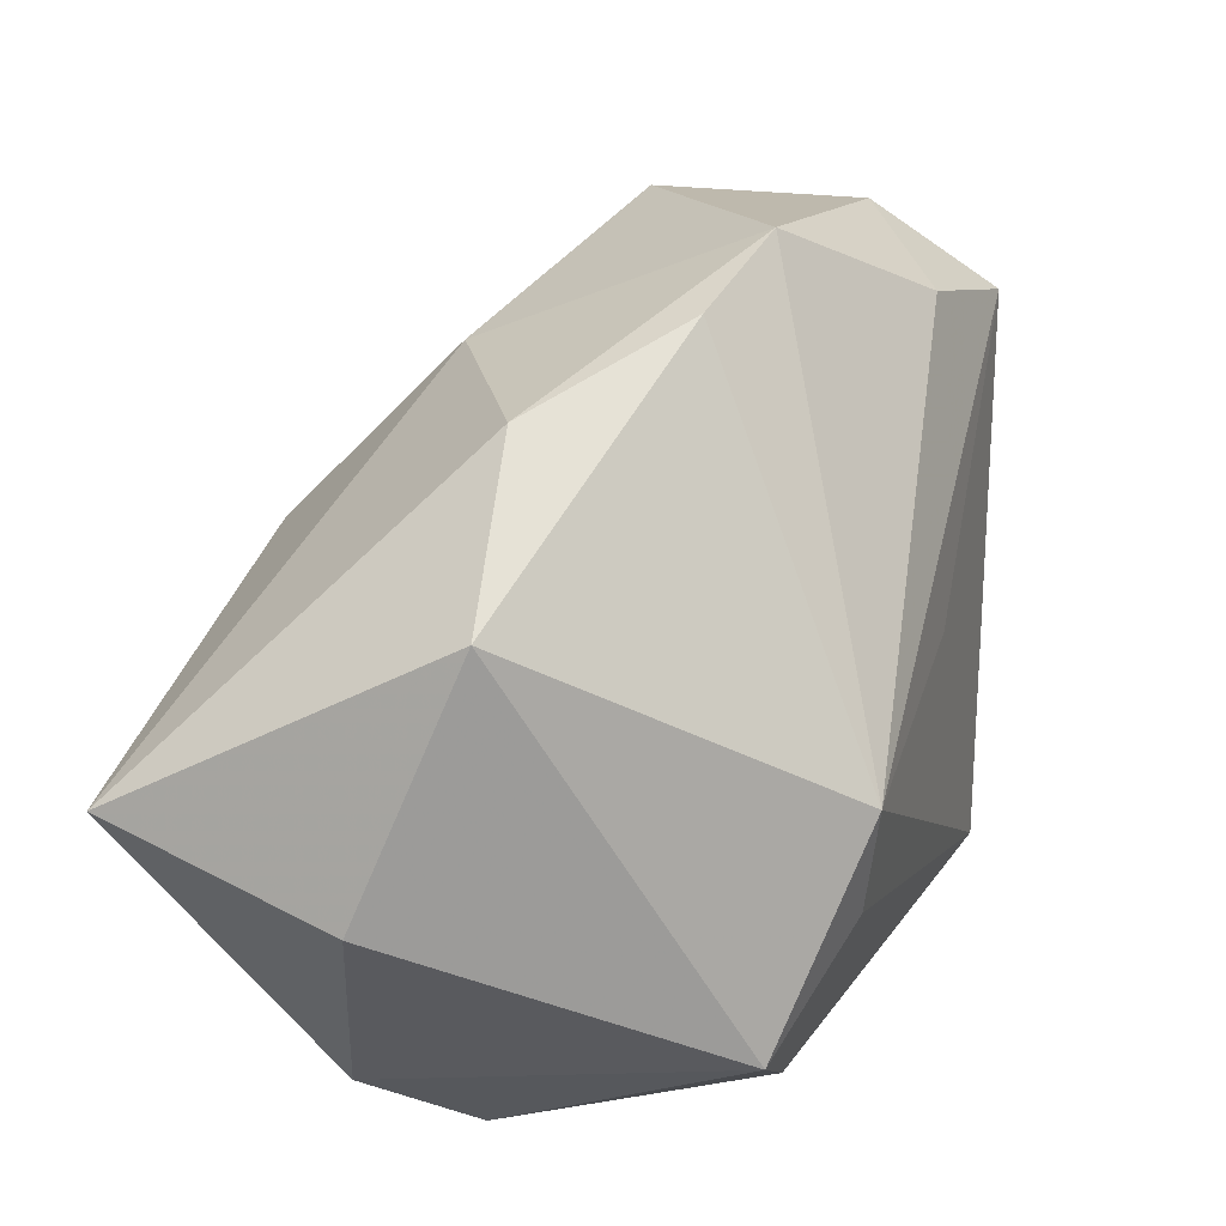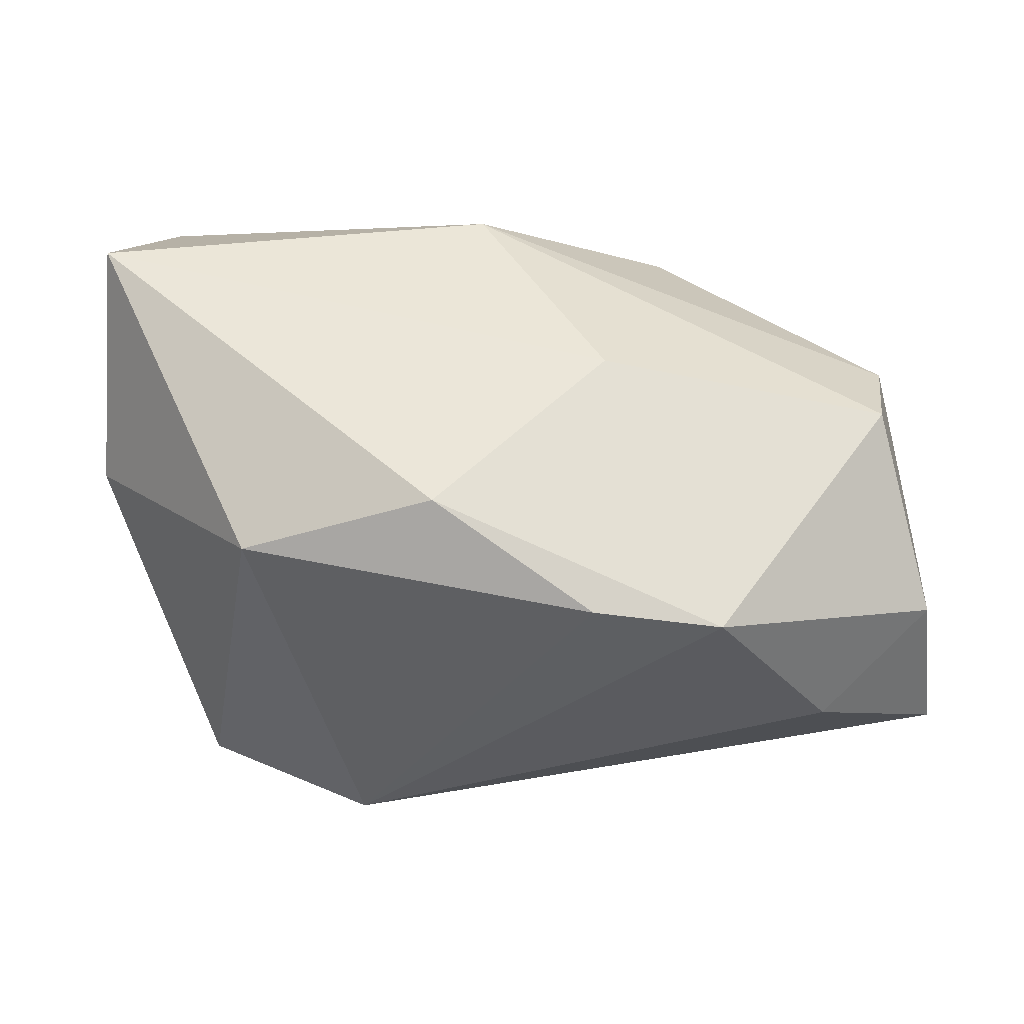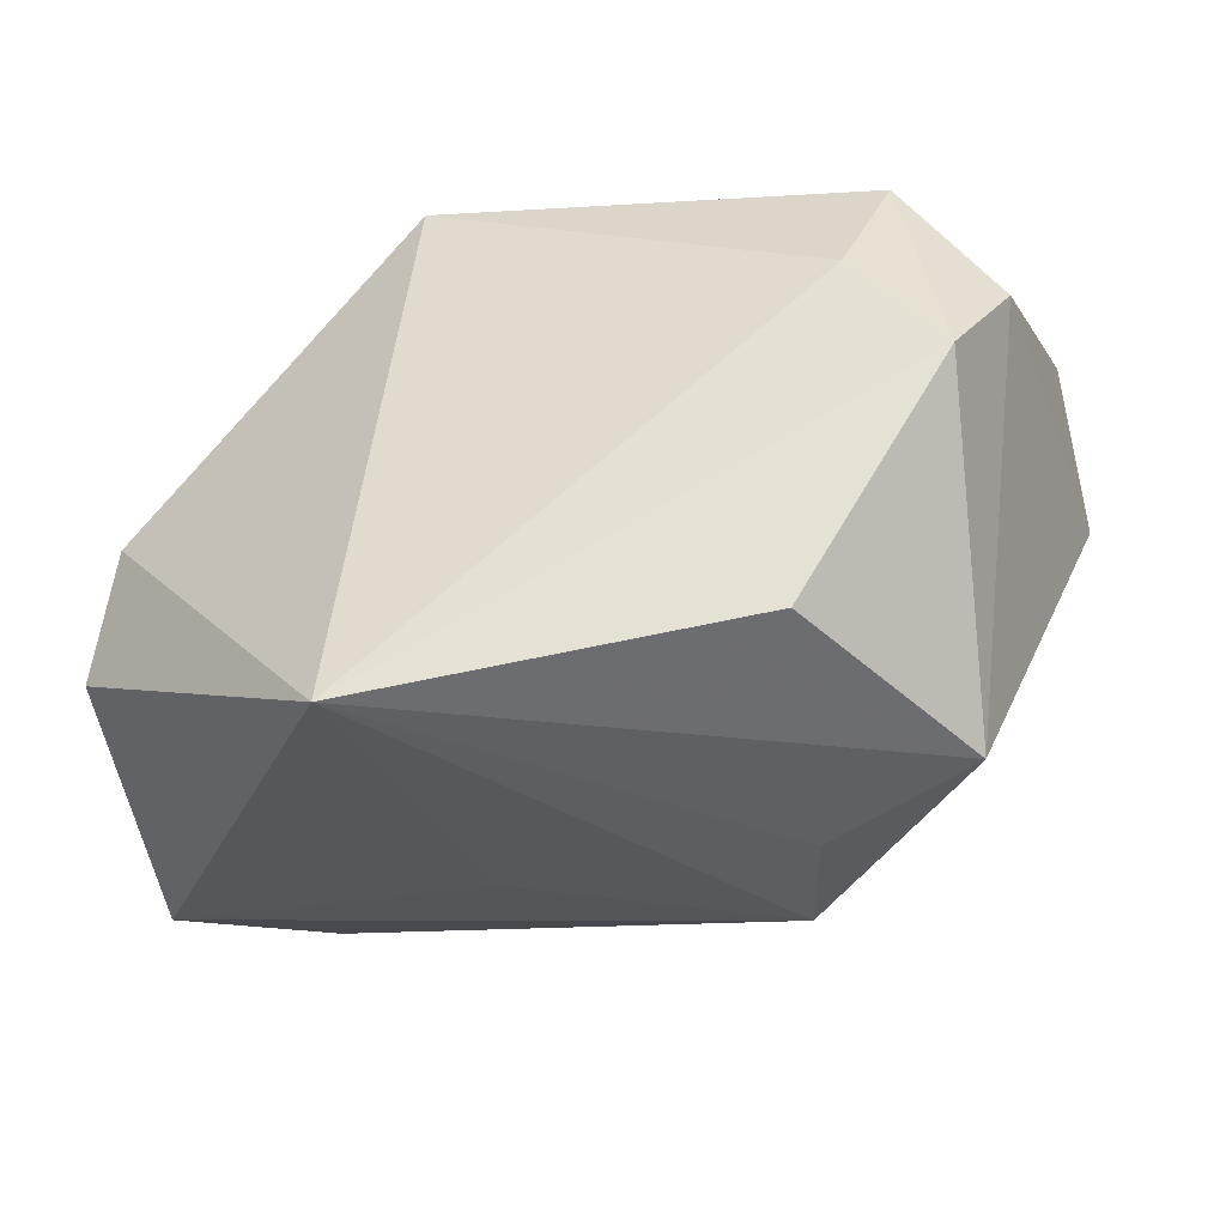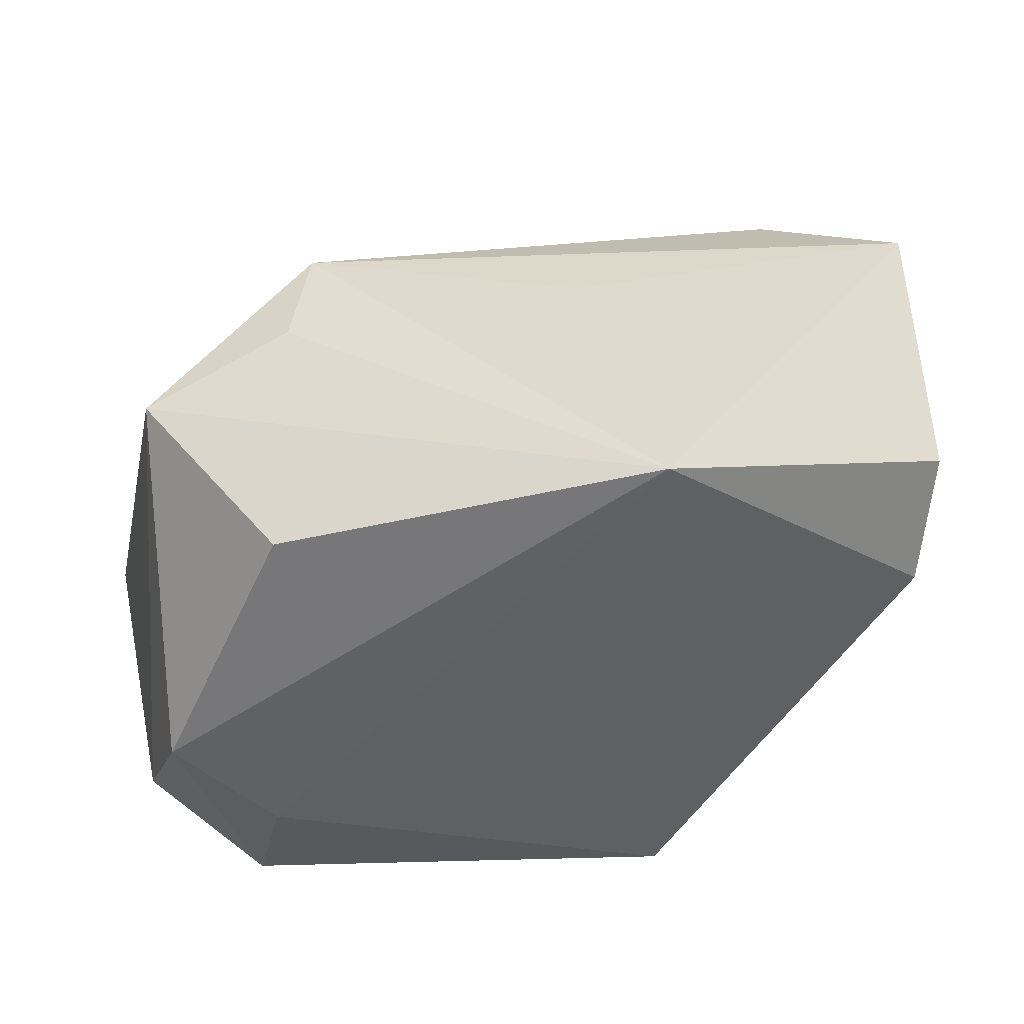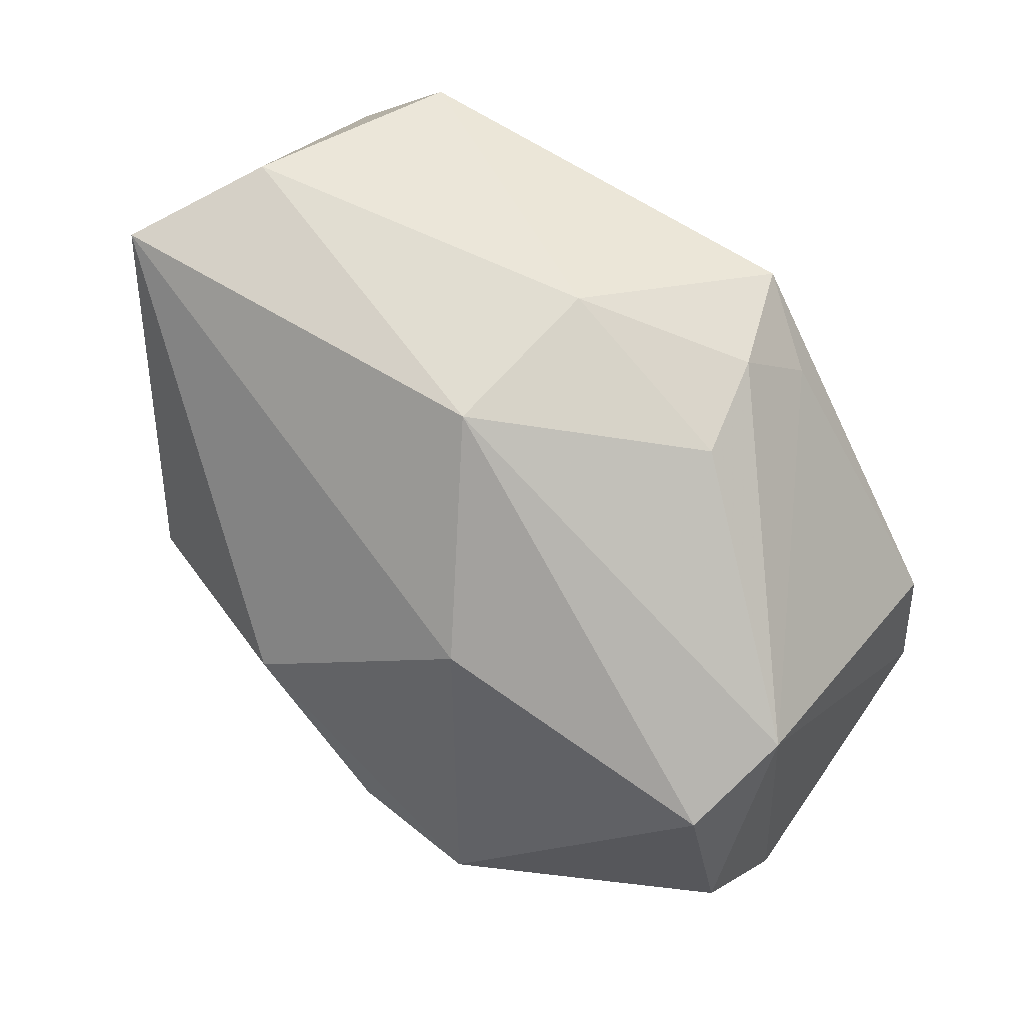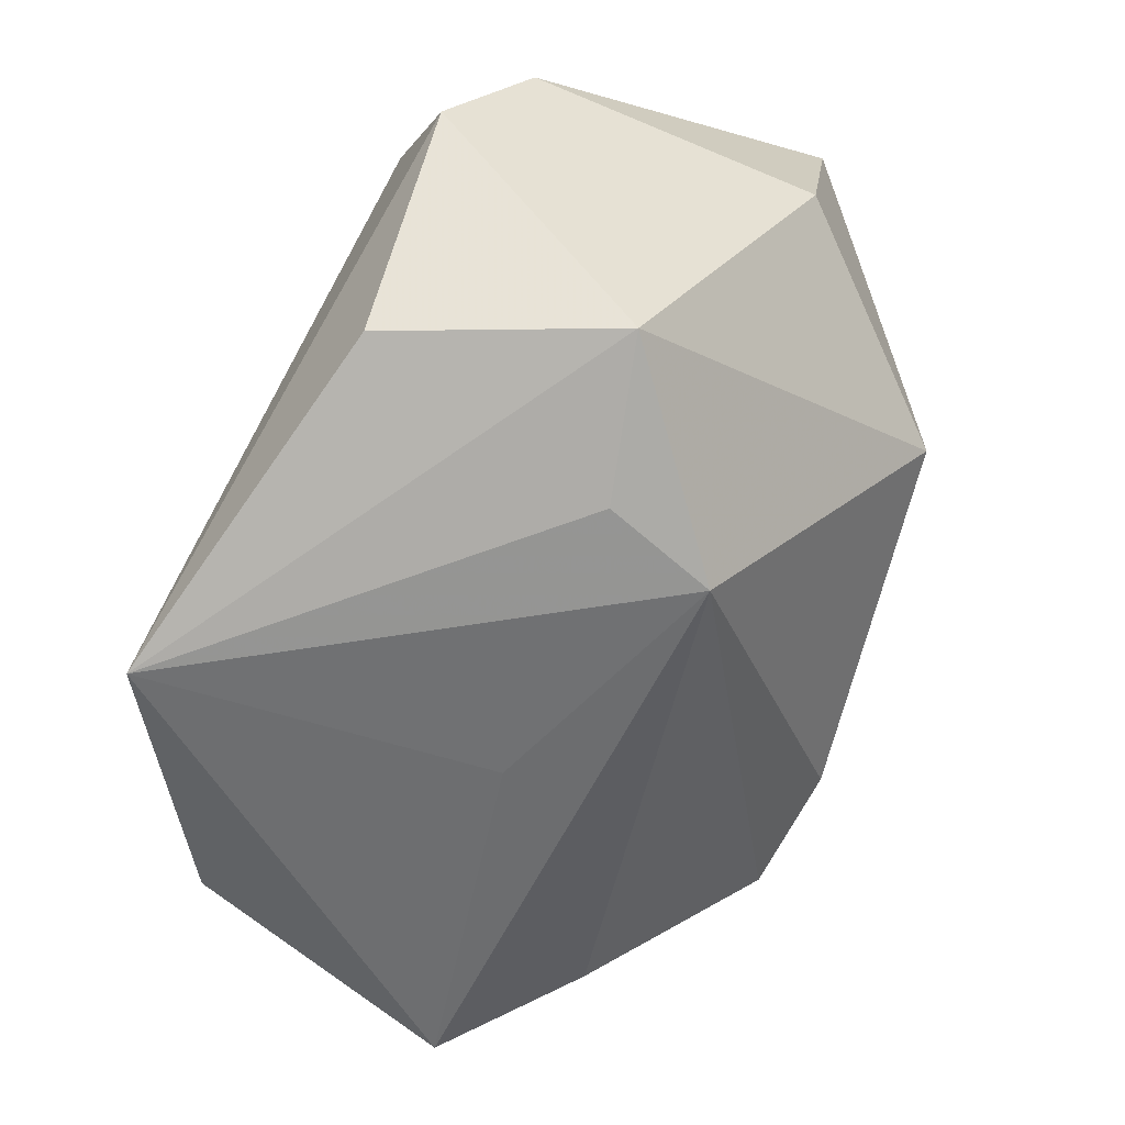
<metadata>
{"format":"obj","ext":"obj","renderer":"f3d","projection":"perspective","resolution":1024,"background":"white","views":[{"elev":44.3,"azim":113.6,"up":"+Y"},{"elev":5.7,"azim":173.1,"up":"+Z"},{"elev":-36.5,"azim":9.1,"up":"+Z"},{"elev":-50.4,"azim":-173.1,"up":"+Y"},{"elev":71.6,"azim":-145.9,"up":"+Z"},{"elev":-65.5,"azim":57.5,"up":"+Z"}]}
</metadata>
<code>
v 0.01655 0.009154 -0.03089
v 0.03332 -0.03041 -0.0009198
v 0.03618 -0.003657 0.03186
v -0.03966 0.01429 0.01655
v -0.004326 0.03865 -0.005483
v -0.01853 -0.00443 0.02856
v 0.003193 0.007822 0.03304
v -0.01704 0.03943 -0.007044
v -0.0448 0.01738 -0.02055
v 0.04432 0.005288 0.005651
v 0.03851 -0.02348 0.009892
v -0.007413 0.02589 0.0187
v -0.04212 -0.01417 -0.0007404
v -0.03064 0.02639 -0.01824
v 0.01881 -0.02822 -0.02457
v -0.03687 0.02528 0.01297
v -0.04519 -0.0106 -0.01279
v 0.02465 -0.03041 0.009515
v 0.02973 0.02832 9.59e-05
v 0.02912 -0.02527 0.0223
v -0.01843 -0.03041 -0.03089
v -0.01051 0.004352 -0.02766
v 0.0009082 -0.009437 0.03231
v -0.04177 0.02642 -0.007606
v 0.04353 0.009498 0.02978
v -0.01276 -0.02595 0.02508
v -0.02055 -0.0202 0.02063
v 0.01117 0.03502 0.005424
v 0.01831 -0.002555 -0.03059
v 0.03266 -0.008853 -0.02745
v -0.01637 -0.01491 0.02789
f 7 25 12
f 12 25 28
f 25 19 28
f 10 19 25
f 7 4 6
f 18 20 26
f 2 20 18
f 11 20 2
f 11 10 25
f 25 7 3
f 3 11 25
f 20 11 3
f 12 28 8
f 27 13 26
f 4 13 27
f 17 4 9
f 17 13 4
f 31 27 26
f 31 6 4
f 4 27 31
f 21 15 2
f 2 18 21
f 21 18 26
f 13 17 21
f 26 13 21
f 21 17 9
f 9 4 24
f 1 9 14
f 14 8 1
f 9 24 14
f 14 24 8
f 5 19 1
f 1 8 5
f 5 28 19
f 5 8 28
f 29 21 1
f 30 11 2
f 10 11 30
f 2 15 30
f 1 19 30
f 19 10 30
f 30 29 1
f 15 21 30
f 21 29 30
f 23 3 7
f 7 6 23
f 6 31 23
f 23 31 26
f 26 20 23
f 20 3 23
f 22 9 1
f 1 21 22
f 22 21 9
f 16 24 4
f 8 24 16
f 12 8 16
f 16 7 12
f 16 4 7

</code>
